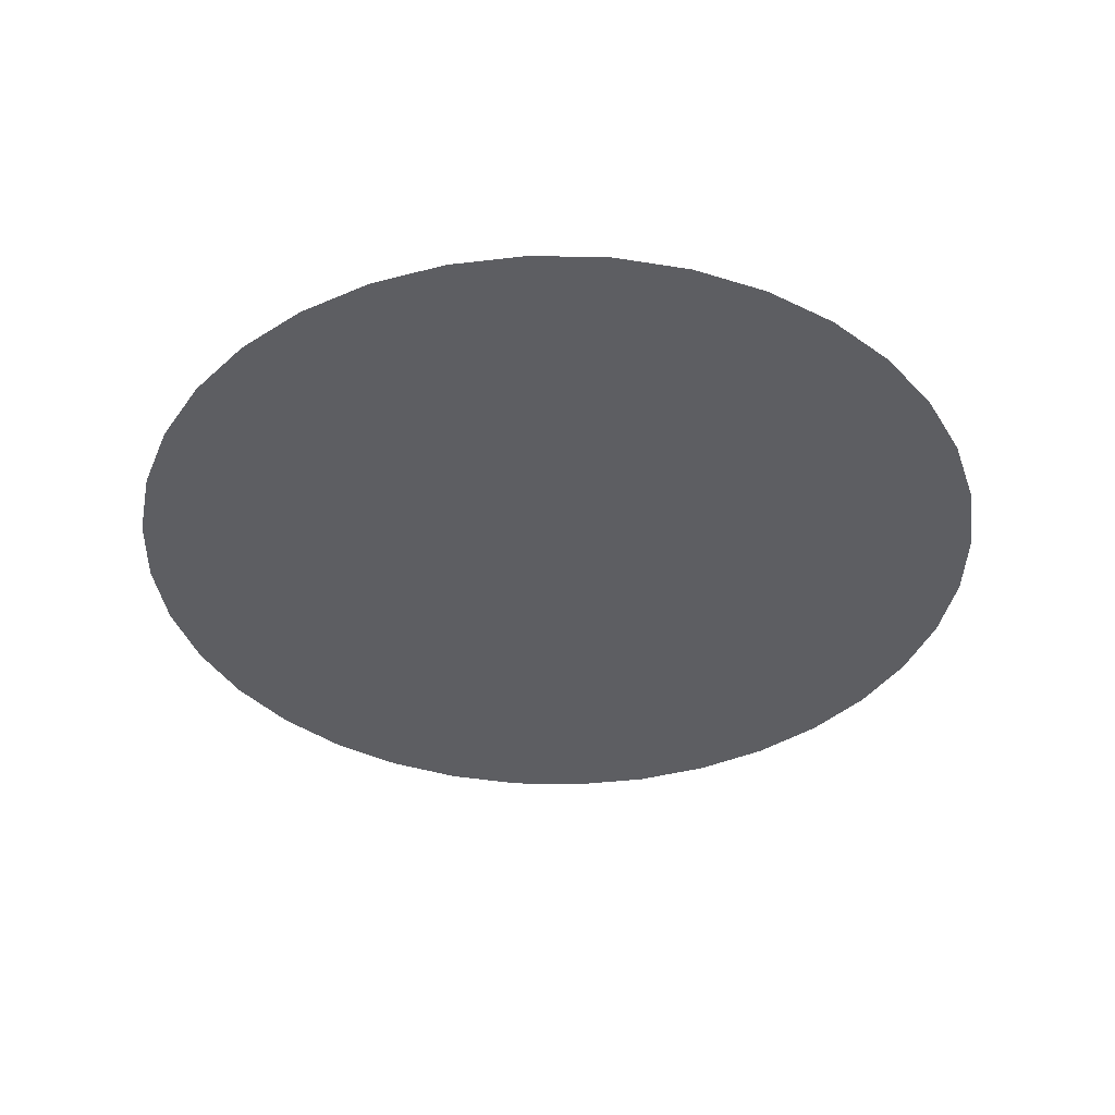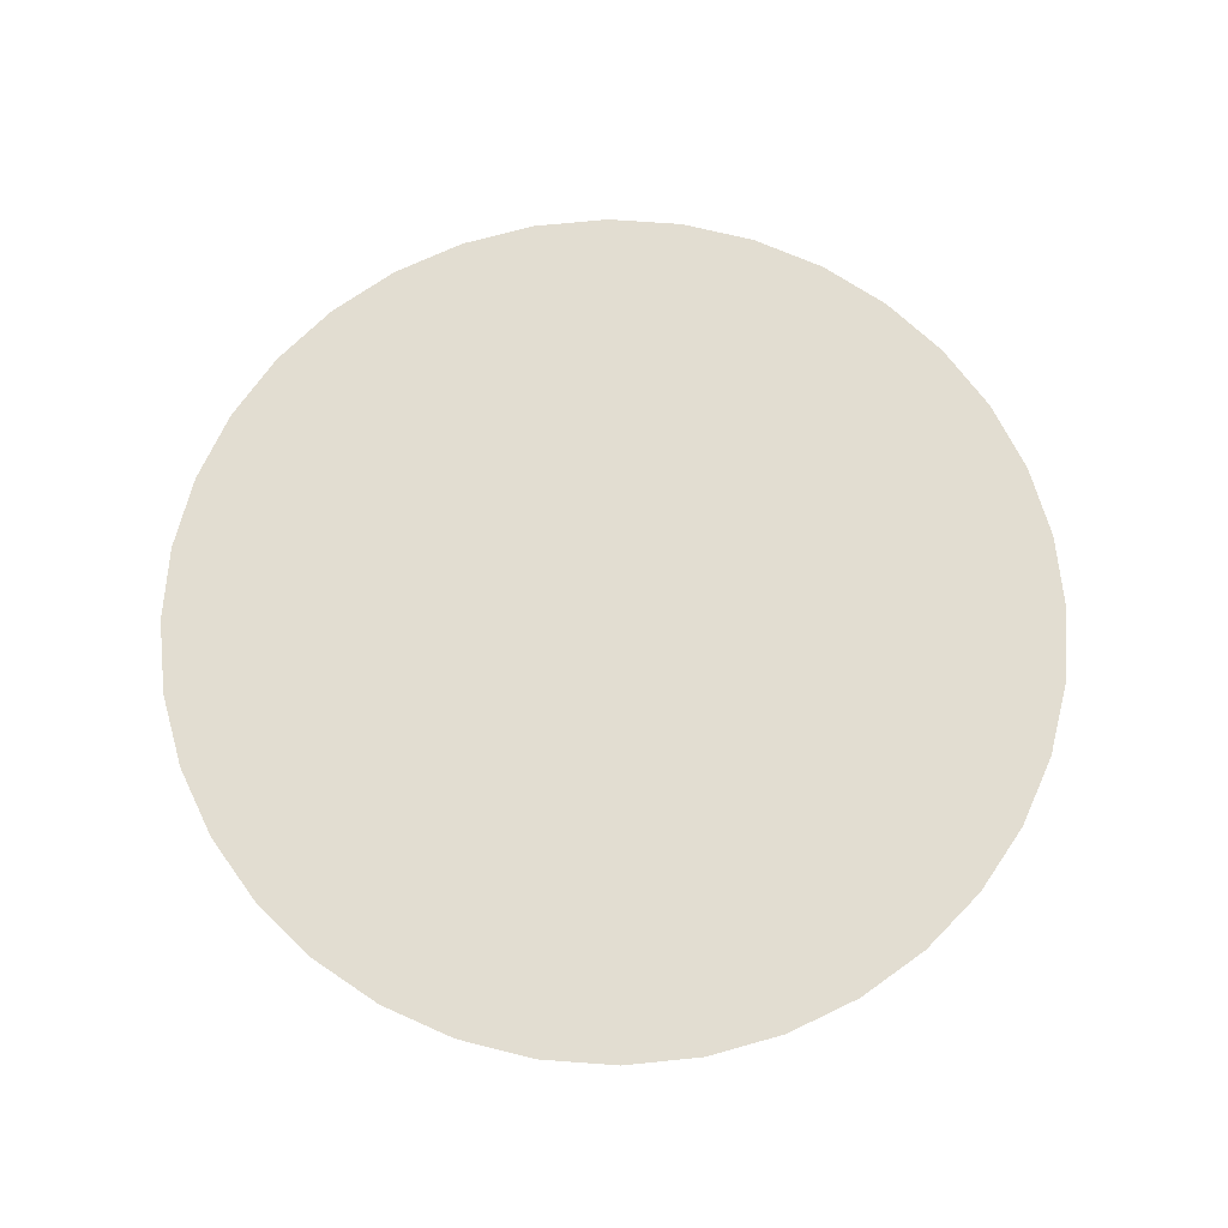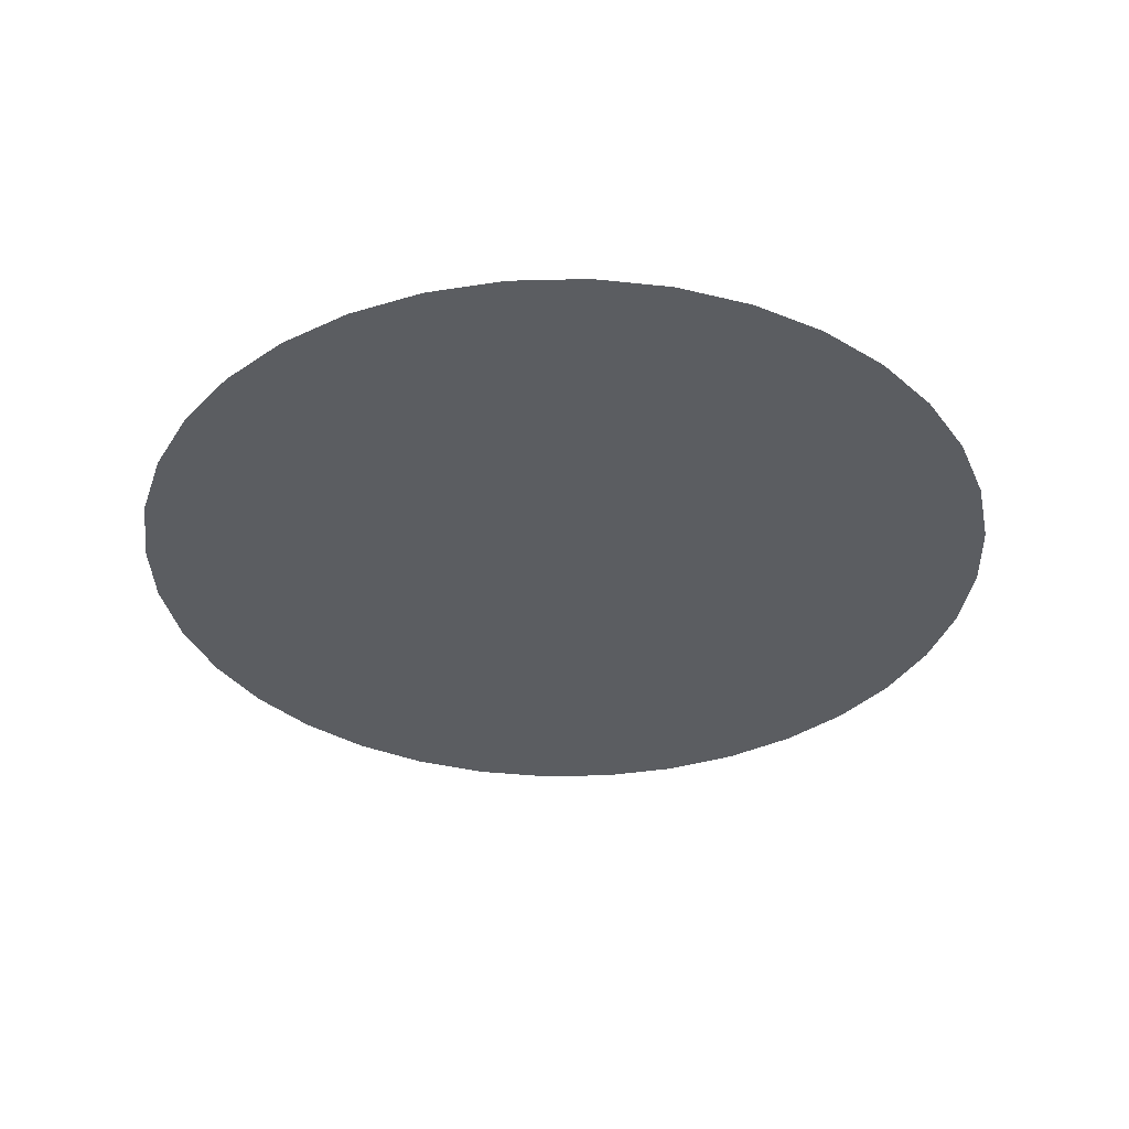
<metadata>
{"format":"obj","ext":"obj","renderer":"f3d","projection":"perspective","resolution":1024,"background":"white","views":[{"elev":-39.1,"azim":-106.5,"up":"+Y"},{"elev":68.4,"azim":-60.8,"up":"+Y"},{"elev":-35.8,"azim":136.9,"up":"+Y"}]}
</metadata>
<code>
v 0 0 0
v 100 0 0
v 91.67 0 0
v 83.33 0 0
v 75 0 0
v 66.67 0 0
v 58.33 0 0
v 50 0 0
v 41.67 0 0
v 33.33 0 0
v 25 0 0
v 16.67 0 0
v 8.333 0 0
v 98.48 0 17.36
v 90.27 0 15.92
v 82.07 0 14.47
v 73.86 0 13.02
v 65.65 0 11.58
v 57.45 0 10.13
v 49.24 0 8.682
v 41.03 0 7.235
v 32.83 0 5.788
v 24.62 0 4.341
v 16.41 0 2.894
v 8.207 0 1.447
v 93.97 0 34.2
v 86.14 0 31.35
v 78.31 0 28.5
v 70.48 0 25.65
v 62.65 0 22.8
v 54.82 0 19.95
v 46.98 0 17.1
v 39.15 0 14.25
v 31.32 0 11.4
v 23.49 0 8.551
v 15.66 0 5.7
v 7.831 0 2.85
v 86.6 0 50
v 79.39 0 45.83
v 72.17 0 41.67
v 64.95 0 37.5
v 57.74 0 33.33
v 50.52 0 29.17
v 43.3 0 25
v 36.08 0 20.83
v 28.87 0 16.67
v 21.65 0 12.5
v 14.43 0 8.333
v 7.217 0 4.167
v 76.6 0 64.28
v 70.22 0 58.92
v 63.84 0 53.57
v 57.45 0 48.21
v 51.07 0 42.85
v 44.69 0 37.5
v 38.3 0 32.14
v 31.92 0 26.78
v 25.53 0 21.43
v 19.15 0 16.07
v 12.77 0 10.71
v 6.384 0 5.357
v 64.28 0 76.6
v 58.92 0 70.22
v 53.57 0 63.84
v 48.21 0 57.45
v 42.85 0 51.07
v 37.5 0 44.69
v 32.14 0 38.3
v 26.78 0 31.92
v 21.43 0 25.53
v 16.07 0 19.15
v 10.71 0 12.77
v 5.357 0 6.384
v 50 0 86.6
v 45.83 0 79.39
v 41.67 0 72.17
v 37.5 0 64.95
v 33.33 0 57.74
v 29.17 0 50.52
v 25 0 43.3
v 20.83 0 36.08
v 16.67 0 28.87
v 12.5 0 21.65
v 8.333 0 14.43
v 4.167 0 7.217
v 34.2 0 93.97
v 31.35 0 86.14
v 28.5 0 78.31
v 25.65 0 70.48
v 22.8 0 62.65
v 19.95 0 54.82
v 17.1 0 46.98
v 14.25 0 39.15
v 11.4 0 31.32
v 8.551 0 23.49
v 5.7 0 15.66
v 2.85 0 7.831
v 17.36 0 98.48
v 15.92 0 90.27
v 14.47 0 82.07
v 13.02 0 73.86
v 11.58 0 65.65
v 10.13 0 57.45
v 8.682 0 49.24
v 7.235 0 41.03
v 5.788 0 32.83
v 4.341 0 24.62
v 2.894 0 16.41
v 1.447 0 8.207
v 1e-14 0 100
v 1e-14 0 91.67
v 1e-14 0 83.33
v 0 0 75
v 0 0 66.67
v 0 0 58.33
v 0 0 50
v 0 0 41.67
v 0 0 33.33
v 0 0 25
v 0 0 16.67
v 0 0 8.333
v -17.36 0 98.48
v -15.92 0 90.27
v -14.47 0 82.07
v -13.02 0 73.86
v -11.58 0 65.65
v -10.13 0 57.45
v -8.682 0 49.24
v -7.235 0 41.03
v -5.788 0 32.83
v -4.341 0 24.62
v -2.894 0 16.41
v -1.447 0 8.207
v -34.2 0 93.97
v -31.35 0 86.14
v -28.5 0 78.31
v -25.65 0 70.48
v -22.8 0 62.65
v -19.95 0 54.82
v -17.1 0 46.98
v -14.25 0 39.15
v -11.4 0 31.32
v -8.551 0 23.49
v -5.7 0 15.66
v -2.85 0 7.831
v -50 0 86.6
v -45.83 0 79.39
v -41.67 0 72.17
v -37.5 0 64.95
v -33.33 0 57.74
v -29.17 0 50.52
v -25 0 43.3
v -20.83 0 36.08
v -16.67 0 28.87
v -12.5 0 21.65
v -8.333 0 14.43
v -4.167 0 7.217
v -64.28 0 76.6
v -58.92 0 70.22
v -53.57 0 63.84
v -48.21 0 57.45
v -42.85 0 51.07
v -37.5 0 44.69
v -32.14 0 38.3
v -26.78 0 31.92
v -21.43 0 25.53
v -16.07 0 19.15
v -10.71 0 12.77
v -5.357 0 6.384
v -76.6 0 64.28
v -70.22 0 58.92
v -63.84 0 53.57
v -57.45 0 48.21
v -51.07 0 42.85
v -44.69 0 37.5
v -38.3 0 32.14
v -31.92 0 26.78
v -25.53 0 21.43
v -19.15 0 16.07
v -12.77 0 10.71
v -6.384 0 5.357
v -86.6 0 50
v -79.39 0 45.83
v -72.17 0 41.67
v -64.95 0 37.5
v -57.74 0 33.33
v -50.52 0 29.17
v -43.3 0 25
v -36.08 0 20.83
v -28.87 0 16.67
v -21.65 0 12.5
v -14.43 0 8.333
v -7.217 0 4.167
v -93.97 0 34.2
v -86.14 0 31.35
v -78.31 0 28.5
v -70.48 0 25.65
v -62.65 0 22.8
v -54.82 0 19.95
v -46.98 0 17.1
v -39.15 0 14.25
v -31.32 0 11.4
v -23.49 0 8.551
v -15.66 0 5.7
v -7.831 0 2.85
v -98.48 0 17.36
v -90.27 0 15.92
v -82.07 0 14.47
v -73.86 0 13.02
v -65.65 0 11.58
v -57.45 0 10.13
v -49.24 0 8.682
v -41.03 0 7.235
v -32.83 0 5.788
v -24.62 0 4.341
v -16.41 0 2.894
v -8.207 0 1.447
v -100 0 1e-14
v -91.67 0 1e-14
v -83.33 0 1e-14
v -75 0 1e-14
v -66.67 0 1e-14
v -58.33 0 1e-14
v -50 0 1e-14
v -41.67 0 1e-14
v -33.33 0 0
v -25 0 0
v -16.67 0 0
v -8.333 0 0
v -98.48 0 -17.36
v -90.27 0 -15.92
v -82.07 0 -14.47
v -73.86 0 -13.02
v -65.65 0 -11.58
v -57.45 0 -10.13
v -49.24 0 -8.682
v -41.03 0 -7.235
v -32.83 0 -5.788
v -24.62 0 -4.341
v -16.41 0 -2.894
v -8.207 0 -1.447
v -93.97 0 -34.2
v -86.14 0 -31.35
v -78.31 0 -28.5
v -70.48 0 -25.65
v -62.65 0 -22.8
v -54.82 0 -19.95
v -46.98 0 -17.1
v -39.15 0 -14.25
v -31.32 0 -11.4
v -23.49 0 -8.551
v -15.66 0 -5.7
v -7.831 0 -2.85
v -86.6 0 -50
v -79.39 0 -45.83
v -72.17 0 -41.67
v -64.95 0 -37.5
v -57.74 0 -33.33
v -50.52 0 -29.17
v -43.3 0 -25
v -36.08 0 -20.83
v -28.87 0 -16.67
v -21.65 0 -12.5
v -14.43 0 -8.333
v -7.217 0 -4.167
v -76.6 0 -64.28
v -70.22 0 -58.92
v -63.84 0 -53.57
v -57.45 0 -48.21
v -51.07 0 -42.85
v -44.69 0 -37.5
v -38.3 0 -32.14
v -31.92 0 -26.78
v -25.53 0 -21.43
v -19.15 0 -16.07
v -12.77 0 -10.71
v -6.384 0 -5.357
v -64.28 0 -76.6
v -58.92 0 -70.22
v -53.57 0 -63.84
v -48.21 0 -57.45
v -42.85 0 -51.07
v -37.5 0 -44.69
v -32.14 0 -38.3
v -26.78 0 -31.92
v -21.43 0 -25.53
v -16.07 0 -19.15
v -10.71 0 -12.77
v -5.357 0 -6.384
v -50 0 -86.6
v -45.83 0 -79.39
v -41.67 0 -72.17
v -37.5 0 -64.95
v -33.33 0 -57.74
v -29.17 0 -50.52
v -25 0 -43.3
v -20.83 0 -36.08
v -16.67 0 -28.87
v -12.5 0 -21.65
v -8.333 0 -14.43
v -4.167 0 -7.217
v -34.2 0 -93.97
v -31.35 0 -86.14
v -28.5 0 -78.31
v -25.65 0 -70.48
v -22.8 0 -62.65
v -19.95 0 -54.82
v -17.1 0 -46.98
v -14.25 0 -39.15
v -11.4 0 -31.32
v -8.551 0 -23.49
v -5.7 0 -15.66
v -2.85 0 -7.831
v -17.36 0 -98.48
v -15.92 0 -90.27
v -14.47 0 -82.07
v -13.02 0 -73.86
v -11.58 0 -65.65
v -10.13 0 -57.45
v -8.682 0 -49.24
v -7.235 0 -41.03
v -5.788 0 -32.83
v -4.341 0 -24.62
v -2.894 0 -16.41
v -1.447 0 -8.207
v -2e-14 0 -100
v -2e-14 0 -91.67
v -2e-14 0 -83.33
v -1e-14 0 -75
v -1e-14 0 -66.67
v -1e-14 0 -58.33
v -1e-14 0 -50
v -1e-14 0 -41.67
v -1e-14 0 -33.33
v -0 0 -25
v -0 0 -16.67
v -0 0 -8.333
v 17.36 0 -98.48
v 15.92 0 -90.27
v 14.47 0 -82.07
v 13.02 0 -73.86
v 11.58 0 -65.65
v 10.13 0 -57.45
v 8.682 0 -49.24
v 7.235 0 -41.03
v 5.788 0 -32.83
v 4.341 0 -24.62
v 2.894 0 -16.41
v 1.447 0 -8.207
v 34.2 0 -93.97
v 31.35 0 -86.14
v 28.5 0 -78.31
v 25.65 0 -70.48
v 22.8 0 -62.65
v 19.95 0 -54.82
v 17.1 0 -46.98
v 14.25 0 -39.15
v 11.4 0 -31.32
v 8.551 0 -23.49
v 5.7 0 -15.66
v 2.85 0 -7.831
v 50 0 -86.6
v 45.83 0 -79.39
v 41.67 0 -72.17
v 37.5 0 -64.95
v 33.33 0 -57.74
v 29.17 0 -50.52
v 25 0 -43.3
v 20.83 0 -36.08
v 16.67 0 -28.87
v 12.5 0 -21.65
v 8.333 0 -14.43
v 4.167 0 -7.217
v 64.28 0 -76.6
v 58.92 0 -70.22
v 53.57 0 -63.84
v 48.21 0 -57.45
v 42.85 0 -51.07
v 37.5 0 -44.69
v 32.14 0 -38.3
v 26.78 0 -31.92
v 21.43 0 -25.53
v 16.07 0 -19.15
v 10.71 0 -12.77
v 5.357 0 -6.384
v 76.6 0 -64.28
v 70.22 0 -58.92
v 63.84 0 -53.57
v 57.45 0 -48.21
v 51.07 0 -42.85
v 44.69 0 -37.5
v 38.3 0 -32.14
v 31.92 0 -26.78
v 25.53 0 -21.43
v 19.15 0 -16.07
v 12.77 0 -10.71
v 6.384 0 -5.357
v 86.6 0 -50
v 79.39 0 -45.83
v 72.17 0 -41.67
v 64.95 0 -37.5
v 57.74 0 -33.33
v 50.52 0 -29.17
v 43.3 0 -25
v 36.08 0 -20.83
v 28.87 0 -16.67
v 21.65 0 -12.5
v 14.43 0 -8.333
v 7.217 0 -4.167
v 93.97 0 -34.2
v 86.14 0 -31.35
v 78.31 0 -28.5
v 70.48 0 -25.65
v 62.65 0 -22.8
v 54.82 0 -19.95
v 46.98 0 -17.1
v 39.15 0 -14.25
v 31.32 0 -11.4
v 23.49 0 -8.551
v 15.66 0 -5.7
v 7.831 0 -2.85
v 98.48 0 -17.36
v 90.27 0 -15.92
v 82.07 0 -14.47
v 73.86 0 -13.02
v 65.65 0 -11.58
v 57.45 0 -10.13
v 49.24 0 -8.682
v 41.03 0 -7.235
v 32.83 0 -5.788
v 24.62 0 -4.341
v 16.41 0 -2.894
v 8.207 0 -1.447
o Disc
f 2 3 15 14
f 3 4 16 15
f 4 5 17 16
f 5 6 18 17
f 6 7 19 18
f 7 8 20 19
f 8 9 21 20
f 9 10 22 21
f 10 11 23 22
f 11 12 24 23
f 12 13 25 24
f 13 1 25
f 14 15 27 26
f 15 16 28 27
f 16 17 29 28
f 17 18 30 29
f 18 19 31 30
f 19 20 32 31
f 20 21 33 32
f 21 22 34 33
f 22 23 35 34
f 23 24 36 35
f 24 25 37 36
f 25 1 37
f 26 27 39 38
f 27 28 40 39
f 28 29 41 40
f 29 30 42 41
f 30 31 43 42
f 31 32 44 43
f 32 33 45 44
f 33 34 46 45
f 34 35 47 46
f 35 36 48 47
f 36 37 49 48
f 37 1 49
f 38 39 51 50
f 39 40 52 51
f 40 41 53 52
f 41 42 54 53
f 42 43 55 54
f 43 44 56 55
f 44 45 57 56
f 45 46 58 57
f 46 47 59 58
f 47 48 60 59
f 48 49 61 60
f 49 1 61
f 50 51 63 62
f 51 52 64 63
f 52 53 65 64
f 53 54 66 65
f 54 55 67 66
f 55 56 68 67
f 56 57 69 68
f 57 58 70 69
f 58 59 71 70
f 59 60 72 71
f 60 61 73 72
f 61 1 73
f 62 63 75 74
f 63 64 76 75
f 64 65 77 76
f 65 66 78 77
f 66 67 79 78
f 67 68 80 79
f 68 69 81 80
f 69 70 82 81
f 70 71 83 82
f 71 72 84 83
f 72 73 85 84
f 73 1 85
f 74 75 87 86
f 75 76 88 87
f 76 77 89 88
f 77 78 90 89
f 78 79 91 90
f 79 80 92 91
f 80 81 93 92
f 81 82 94 93
f 82 83 95 94
f 83 84 96 95
f 84 85 97 96
f 85 1 97
f 86 87 99 98
f 87 88 100 99
f 88 89 101 100
f 89 90 102 101
f 90 91 103 102
f 91 92 104 103
f 92 93 105 104
f 93 94 106 105
f 94 95 107 106
f 95 96 108 107
f 96 97 109 108
f 97 1 109
f 98 99 111 110
f 99 100 112 111
f 100 101 113 112
f 101 102 114 113
f 102 103 115 114
f 103 104 116 115
f 104 105 117 116
f 105 106 118 117
f 106 107 119 118
f 107 108 120 119
f 108 109 121 120
f 109 1 121
f 110 111 123 122
f 111 112 124 123
f 112 113 125 124
f 113 114 126 125
f 114 115 127 126
f 115 116 128 127
f 116 117 129 128
f 117 118 130 129
f 118 119 131 130
f 119 120 132 131
f 120 121 133 132
f 121 1 133
f 122 123 135 134
f 123 124 136 135
f 124 125 137 136
f 125 126 138 137
f 126 127 139 138
f 127 128 140 139
f 128 129 141 140
f 129 130 142 141
f 130 131 143 142
f 131 132 144 143
f 132 133 145 144
f 133 1 145
f 134 135 147 146
f 135 136 148 147
f 136 137 149 148
f 137 138 150 149
f 138 139 151 150
f 139 140 152 151
f 140 141 153 152
f 141 142 154 153
f 142 143 155 154
f 143 144 156 155
f 144 145 157 156
f 145 1 157
f 146 147 159 158
f 147 148 160 159
f 148 149 161 160
f 149 150 162 161
f 150 151 163 162
f 151 152 164 163
f 152 153 165 164
f 153 154 166 165
f 154 155 167 166
f 155 156 168 167
f 156 157 169 168
f 157 1 169
f 158 159 171 170
f 159 160 172 171
f 160 161 173 172
f 161 162 174 173
f 162 163 175 174
f 163 164 176 175
f 164 165 177 176
f 165 166 178 177
f 166 167 179 178
f 167 168 180 179
f 168 169 181 180
f 169 1 181
f 170 171 183 182
f 171 172 184 183
f 172 173 185 184
f 173 174 186 185
f 174 175 187 186
f 175 176 188 187
f 176 177 189 188
f 177 178 190 189
f 178 179 191 190
f 179 180 192 191
f 180 181 193 192
f 181 1 193
f 182 183 195 194
f 183 184 196 195
f 184 185 197 196
f 185 186 198 197
f 186 187 199 198
f 187 188 200 199
f 188 189 201 200
f 189 190 202 201
f 190 191 203 202
f 191 192 204 203
f 192 193 205 204
f 193 1 205
f 194 195 207 206
f 195 196 208 207
f 196 197 209 208
f 197 198 210 209
f 198 199 211 210
f 199 200 212 211
f 200 201 213 212
f 201 202 214 213
f 202 203 215 214
f 203 204 216 215
f 204 205 217 216
f 205 1 217
f 206 207 219 218
f 207 208 220 219
f 208 209 221 220
f 209 210 222 221
f 210 211 223 222
f 211 212 224 223
f 212 213 225 224
f 213 214 226 225
f 214 215 227 226
f 215 216 228 227
f 216 217 229 228
f 217 1 229
f 218 219 231 230
f 219 220 232 231
f 220 221 233 232
f 221 222 234 233
f 222 223 235 234
f 223 224 236 235
f 224 225 237 236
f 225 226 238 237
f 226 227 239 238
f 227 228 240 239
f 228 229 241 240
f 229 1 241
f 230 231 243 242
f 231 232 244 243
f 232 233 245 244
f 233 234 246 245
f 234 235 247 246
f 235 236 248 247
f 236 237 249 248
f 237 238 250 249
f 238 239 251 250
f 239 240 252 251
f 240 241 253 252
f 241 1 253
f 242 243 255 254
f 243 244 256 255
f 244 245 257 256
f 245 246 258 257
f 246 247 259 258
f 247 248 260 259
f 248 249 261 260
f 249 250 262 261
f 250 251 263 262
f 251 252 264 263
f 252 253 265 264
f 253 1 265
f 254 255 267 266
f 255 256 268 267
f 256 257 269 268
f 257 258 270 269
f 258 259 271 270
f 259 260 272 271
f 260 261 273 272
f 261 262 274 273
f 262 263 275 274
f 263 264 276 275
f 264 265 277 276
f 265 1 277
f 266 267 279 278
f 267 268 280 279
f 268 269 281 280
f 269 270 282 281
f 270 271 283 282
f 271 272 284 283
f 272 273 285 284
f 273 274 286 285
f 274 275 287 286
f 275 276 288 287
f 276 277 289 288
f 277 1 289
f 278 279 291 290
f 279 280 292 291
f 280 281 293 292
f 281 282 294 293
f 282 283 295 294
f 283 284 296 295
f 284 285 297 296
f 285 286 298 297
f 286 287 299 298
f 287 288 300 299
f 288 289 301 300
f 289 1 301
f 290 291 303 302
f 291 292 304 303
f 292 293 305 304
f 293 294 306 305
f 294 295 307 306
f 295 296 308 307
f 296 297 309 308
f 297 298 310 309
f 298 299 311 310
f 299 300 312 311
f 300 301 313 312
f 301 1 313
f 302 303 315 314
f 303 304 316 315
f 304 305 317 316
f 305 306 318 317
f 306 307 319 318
f 307 308 320 319
f 308 309 321 320
f 309 310 322 321
f 310 311 323 322
f 311 312 324 323
f 312 313 325 324
f 313 1 325
f 314 315 327 326
f 315 316 328 327
f 316 317 329 328
f 317 318 330 329
f 318 319 331 330
f 319 320 332 331
f 320 321 333 332
f 321 322 334 333
f 322 323 335 334
f 323 324 336 335
f 324 325 337 336
f 325 1 337
f 326 327 339 338
f 327 328 340 339
f 328 329 341 340
f 329 330 342 341
f 330 331 343 342
f 331 332 344 343
f 332 333 345 344
f 333 334 346 345
f 334 335 347 346
f 335 336 348 347
f 336 337 349 348
f 337 1 349
f 338 339 351 350
f 339 340 352 351
f 340 341 353 352
f 341 342 354 353
f 342 343 355 354
f 343 344 356 355
f 344 345 357 356
f 345 346 358 357
f 346 347 359 358
f 347 348 360 359
f 348 349 361 360
f 349 1 361
f 350 351 363 362
f 351 352 364 363
f 352 353 365 364
f 353 354 366 365
f 354 355 367 366
f 355 356 368 367
f 356 357 369 368
f 357 358 370 369
f 358 359 371 370
f 359 360 372 371
f 360 361 373 372
f 361 1 373
f 362 363 375 374
f 363 364 376 375
f 364 365 377 376
f 365 366 378 377
f 366 367 379 378
f 367 368 380 379
f 368 369 381 380
f 369 370 382 381
f 370 371 383 382
f 371 372 384 383
f 372 373 385 384
f 373 1 385
f 374 375 387 386
f 375 376 388 387
f 376 377 389 388
f 377 378 390 389
f 378 379 391 390
f 379 380 392 391
f 380 381 393 392
f 381 382 394 393
f 382 383 395 394
f 383 384 396 395
f 384 385 397 396
f 385 1 397
f 386 387 399 398
f 387 388 400 399
f 388 389 401 400
f 389 390 402 401
f 390 391 403 402
f 391 392 404 403
f 392 393 405 404
f 393 394 406 405
f 394 395 407 406
f 395 396 408 407
f 396 397 409 408
f 397 1 409
f 398 399 411 410
f 399 400 412 411
f 400 401 413 412
f 401 402 414 413
f 402 403 415 414
f 403 404 416 415
f 404 405 417 416
f 405 406 418 417
f 406 407 419 418
f 407 408 420 419
f 408 409 421 420
f 409 1 421
f 410 411 423 422
f 411 412 424 423
f 412 413 425 424
f 413 414 426 425
f 414 415 427 426
f 415 416 428 427
f 416 417 429 428
f 417 418 430 429
f 418 419 431 430
f 419 420 432 431
f 420 421 433 432
f 421 1 433
f 422 423 3 2
f 423 424 4 3
f 424 425 5 4
f 425 426 6 5
f 426 427 7 6
f 427 428 8 7
f 428 429 9 8
f 429 430 10 9
f 430 431 11 10
f 431 432 12 11
f 432 433 13 12
f 433 1 13

</code>
